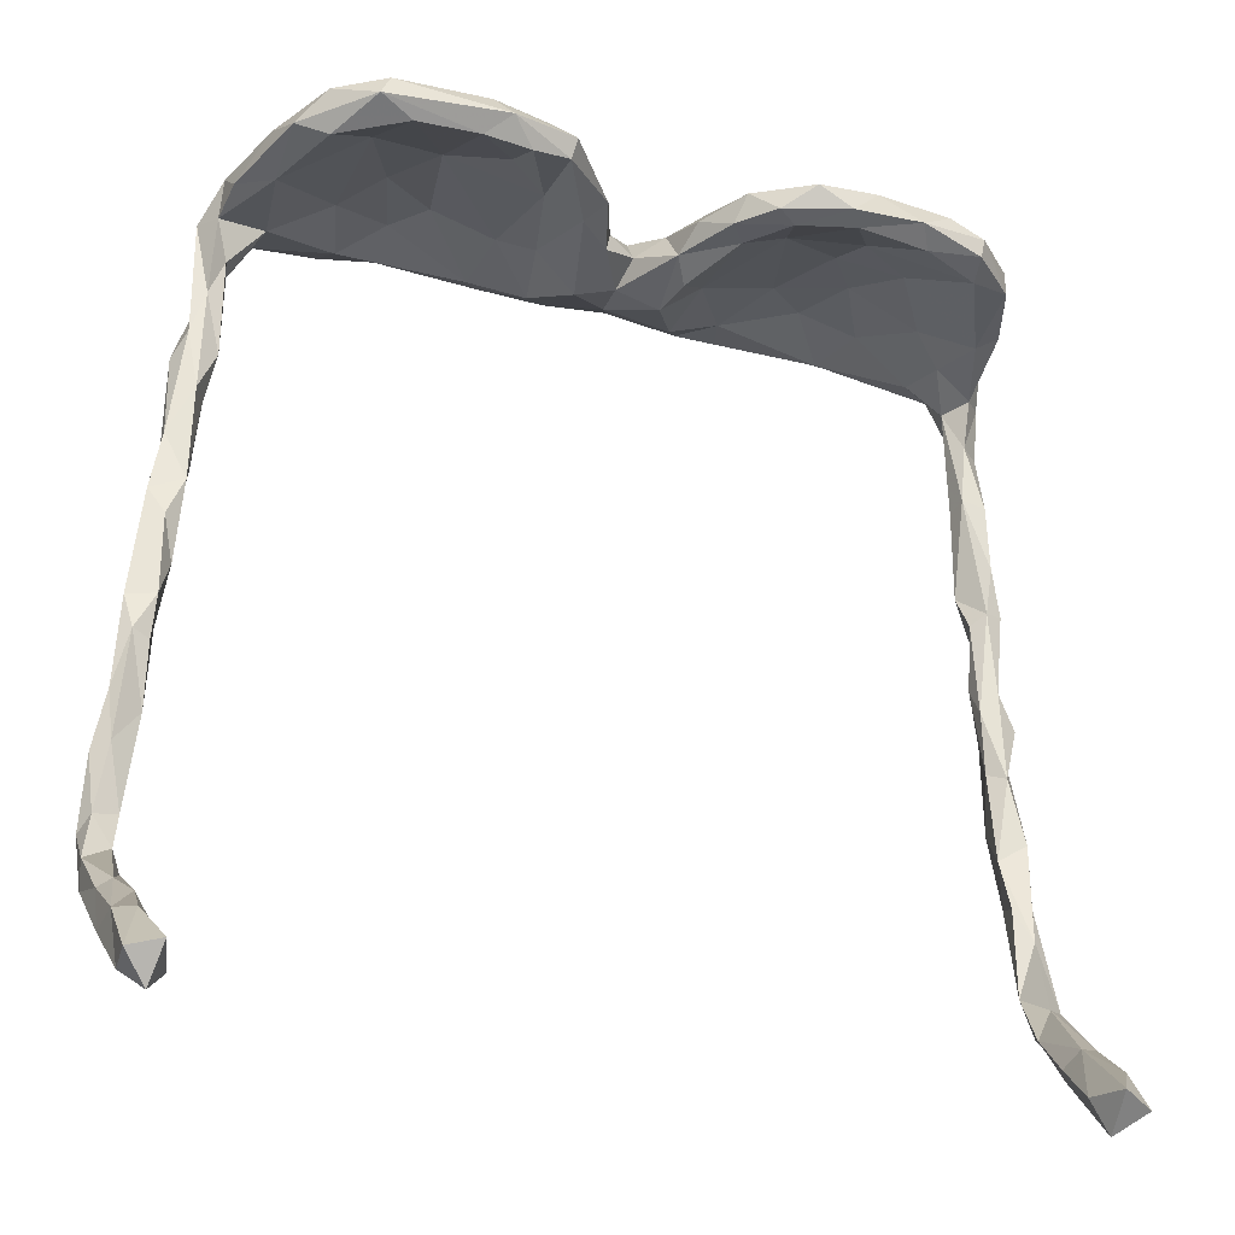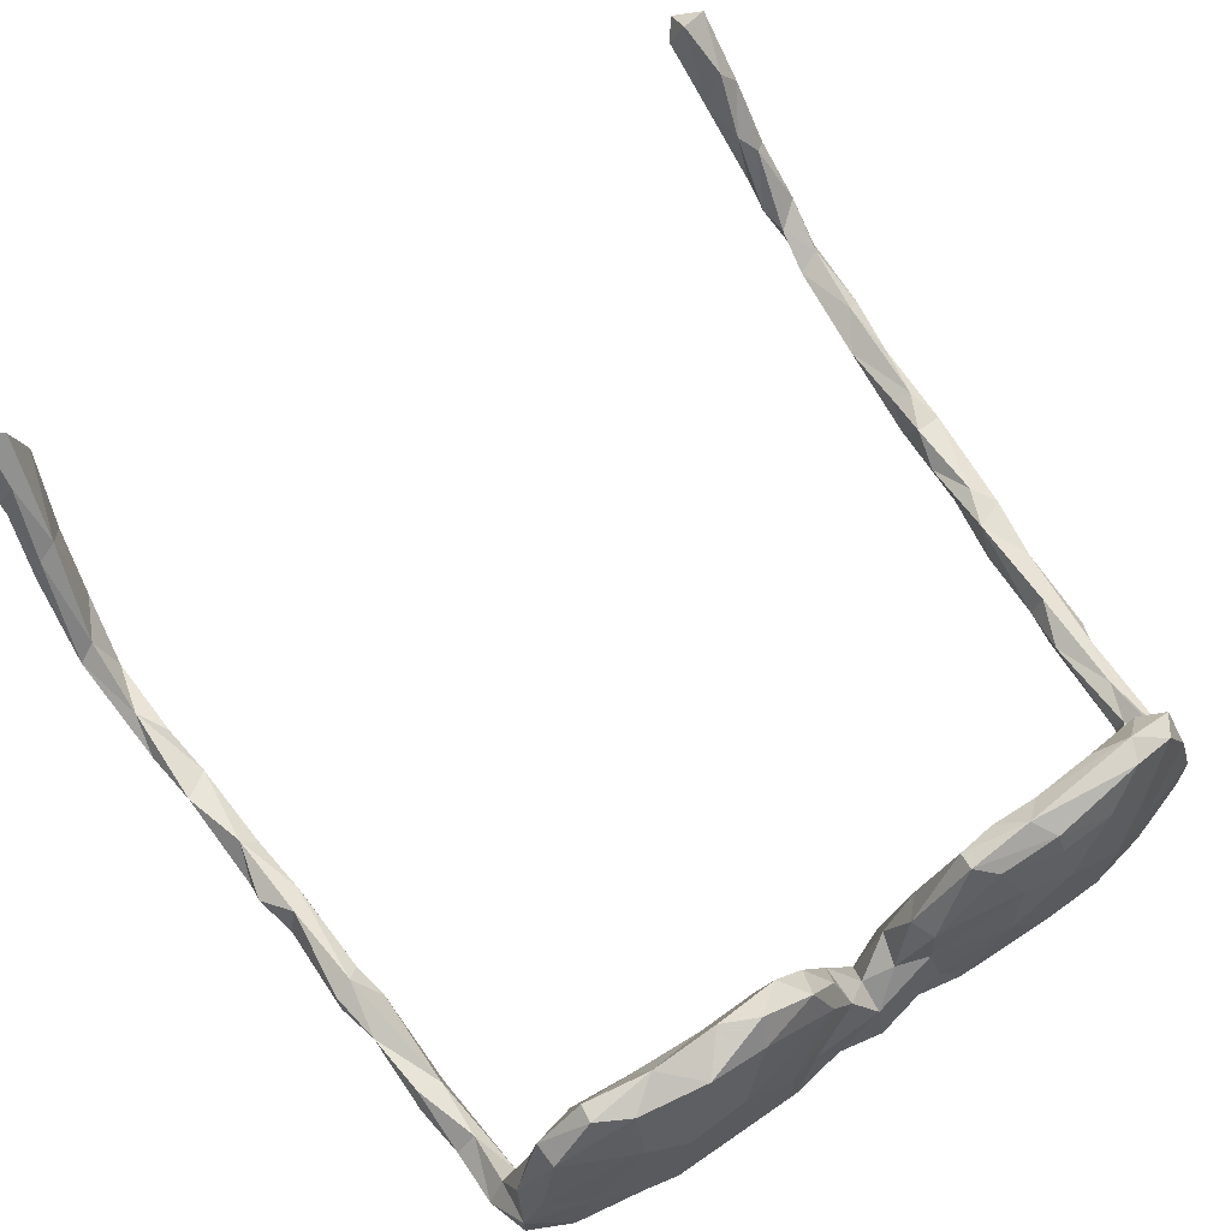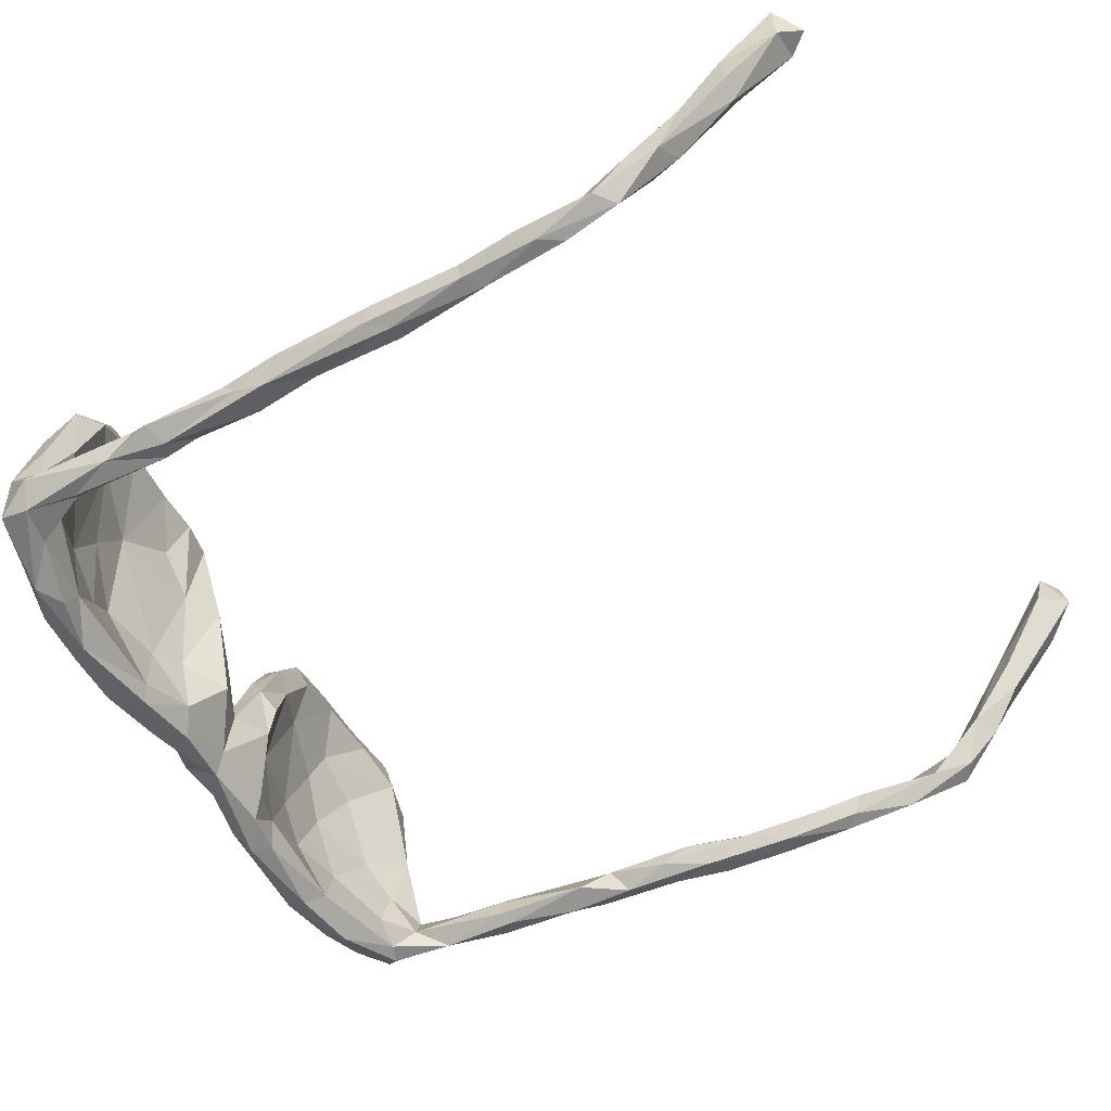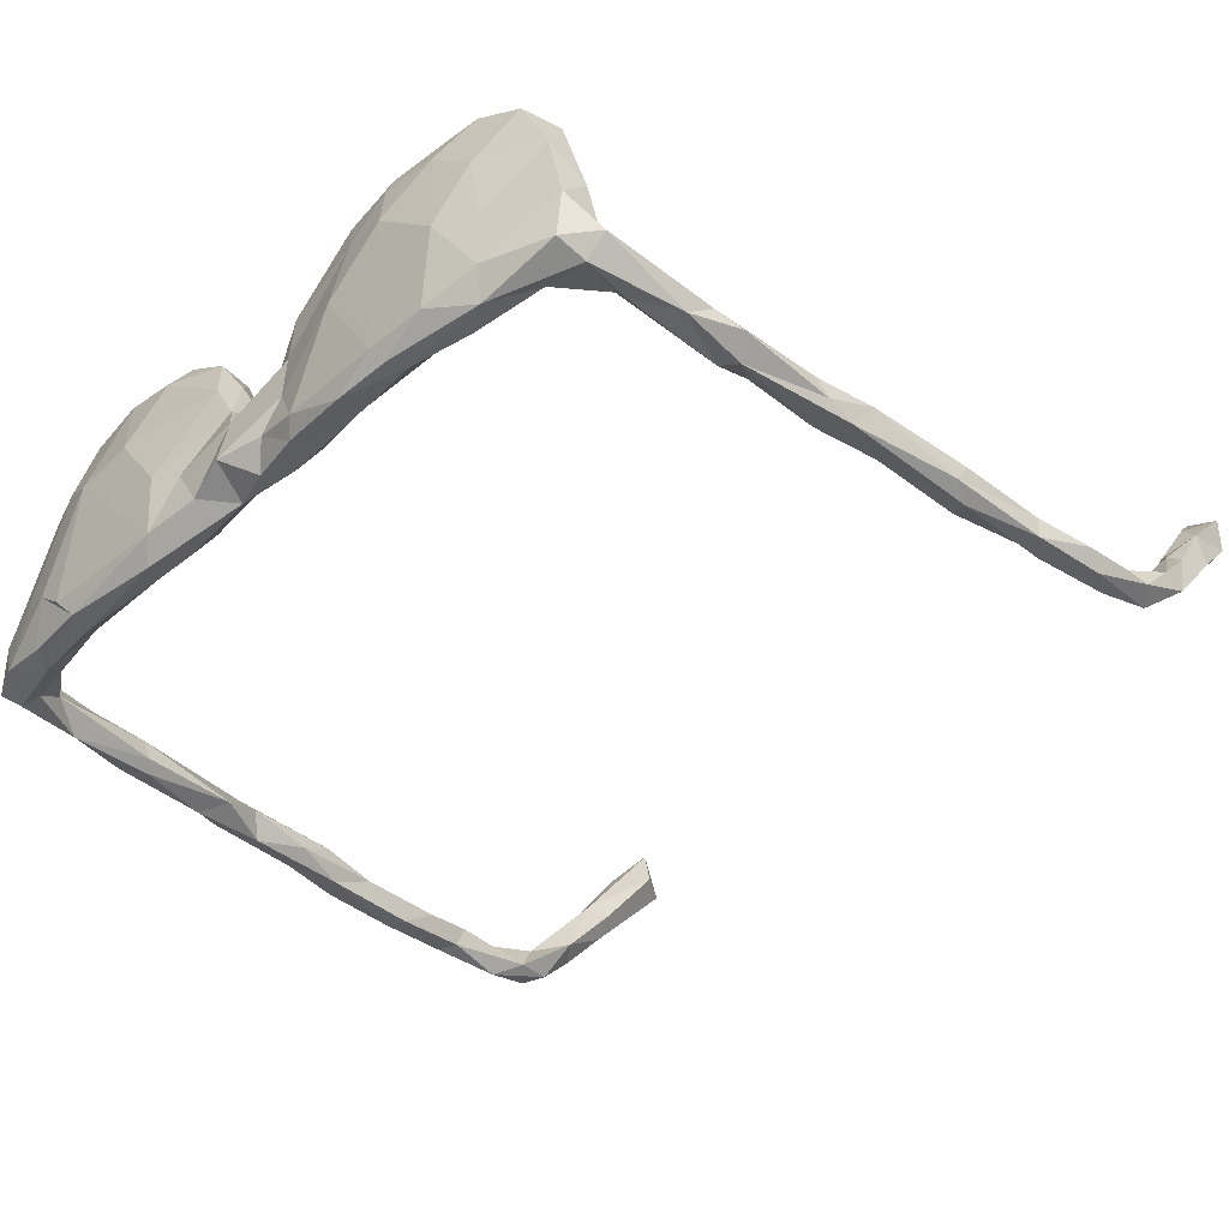
<metadata>
{"format":"obj","ext":"obj","renderer":"f3d","projection":"perspective","resolution":1024,"background":"white","views":[{"elev":-30.3,"azim":-19.2,"up":"+Y"},{"elev":68.5,"azim":143.7,"up":"+Z"},{"elev":-49.7,"azim":-64.6,"up":"+Z"},{"elev":-41.8,"azim":-135.5,"up":"+Z"}]}
</metadata>
<code>
v -0.2306 0.1877 -0.1252
v -0.4119 0.05976 -0.06081
v -0.1974 0.1937 -0.0277
v -0.3723 0.1481 0.1124
v 0.4 -0.01669 -0.08609
v -0.4288 -0.3107 -0.09155
v -0.1004 0.1652 0.1615
v 0.4036 -0.7836 0.1305
v 0.4201 0.1542 -0.09179
v 0.4523 -0.4746 -0.07049
v 0.4179 -0.6957 0.03194
v -0.1445 0.1423 0.1564
v 0.408 -0.2649 -0.06535
v 0.4344 -0.6589 -0.01281
v -0.3907 0.0989 -0.08456
v 0.1854 0.1431 0.1741
v 0.3972 -0.7564 0.1766
v -0.1236 0.1745 -0.1172
v -0.2057 0.2144 -0.1044
v -0.3708 0.1368 0.03727
v 0.2591 0.1562 -0.1049
v 0.4472 -0.4098 -0.06093
v -0.4479 -0.6489 0.06276
v 0.3025 0.1964 -0.0597
v -0.1701 0.1643 0.1777
v -0.4222 0.04312 -0.09001
v -0.4457 -0.772 0.1509
v 0.1745 0.175 -0.01368
v 0.429 -0.01756 -0.06191
v 0.4579 -0.5952 -0.04069
v -0.107 0.1591 0.07336
v -0.4096 -0.1355 -0.0909
v -0.4553 -0.5671 -0.03535
v 0.4373 -0.6012 -0.02221
v -0.4 0.09453 -0.0958
v 0.3317 0.1461 0.001312
v -0.2723 0.2146 -0.1053
v -0.1904 0.1998 0.1349
v 0.4188 -0.3905 -0.09376
v 0.06852 0.1822 0.0723
v 0.08491 0.1488 -0.08863
v 0.4166 -0.4288 -0.06711
v 0.1468 0.1659 -0.1165
v 0.413 -0.3313 -0.07285
v 0.3136 0.185 -0.1152
v 0.3831 0.116 0.03155
v 0.1369 0.1638 -0.08063
v -0.2786 0.1671 -0.09759
v -0.3939 -0.005356 -0.07095
v 0.06054 0.1253 0.02163
v -0.06586 0.1373 0.07419
v 0.2738 0.1294 0.1519
v -0.04205 0.1599 0.08222
v -0.4653 -0.3956 -0.08837
v 0.09909 0.1619 -0.1109
v -0.4402 -0.1235 -0.085
v 0.3344 0.1184 0.1313
v -0.4052 0.1484 0.002669
v -0.2774 0.2147 -0.000668
v -0.3828 0.1746 0.06213
v -0.4541 -0.6919 0.1284
v -0.4566 -0.5065 -0.08251
v -0.2186 0.2054 -0.1233
v -0.4374 -0.7377 0.1783
v 0.4306 0.05276 -0.08047
v 0.2281 0.1584 0.1052
v -0.2028 0.2144 0.07021
v -0.4843 -0.5463 -0.06253
v -0.4534 -0.6914 0.05715
v 0.008779 0.1558 -0.08274
v 0.04487 0.1417 0.04772
v -0.4158 -0.1605 -0.06096
v -0.4053 0.184 -0.09325
v 0.4415 -0.5188 -0.05061
v -0.0748 0.1522 -0.08616
v 0.117 0.204 -0.1028
v -0.3953 0.1023 -0.06359
v 0.1292 0.2025 -0.0186
v -0.4395 -0.01346 -0.08158
v -0.02653 0.1434 0.03009
v -0.4525 -0.6288 -0.008629
v -0.2938 0.1731 -0.12
v -0.1879 0.1896 0.1621
v 0.4066 0.1369 -0.103
v -0.4714 -0.4805 -0.08302
v -0.4646 -0.5668 -0.06815
v 0.2401 0.1736 -0.1252
v 0.406 -0.2316 -0.08329
v -0.02319 0.1833 -0.1091
v 0.4195 -0.1508 -0.05724
v -0.3323 0.2055 -0.08785
v -0.4324 -0.2905 -0.06038
v 0.3934 0.1034 -0.07797
v 0.07898 0.1402 0.1164
v -0.4486 -0.522 -0.05883
v 0.09408 0.1559 -0.01412
v 0.1979 0.202 -0.007067
v 0.09041 0.1956 -0.03887
v -0.4725 -0.6859 0.1059
v 0.4339 -0.6219 -0.05028
v 0.1895 0.2018 0.0651
v 0.01461 0.198 -0.02342
v 0.3777 0.1519 0.1173
v -0.2951 0.1756 -0.03023
v 0.3781 0.1244 0.1173
v -0.4633 -0.4529 -0.05316
v 0.4378 -0.2368 -0.08816
v 0.4564 -0.6079 -0.05528
v 0.3234 0.1635 -0.1215
v 0.412 -0.02528 -0.0948
v -0.322 0.1909 -0.1193
v 0.2129 0.1693 0.06327
v -0.04992 0.1653 -0.1095
v 0.4397 -0.7283 0.1095
v 0.2957 0.167 0.1644
v -0.1231 0.1844 0.1503
v 0.05124 0.1256 -0.02656
v 0.1562 0.1834 0.1452
v -0.3065 0.1982 0.07678
v 0.2599 0.1426 0.1775
v -0.4747 -0.5304 -0.04785
v -0.03945 0.1283 -0.03348
v 0.4423 -0.1372 -0.08383
v -0.125 0.1778 -0.03436
v 0.4223 -0.7234 0.1348
v -0.4008 -0.01861 -0.09397
v 0.4258 -0.2433 -0.05772
v 0.1976 0.1364 0.1553
v -0.4352 -0.3374 -0.06623
v -0.4102 0.1394 -0.04423
v -0.4355 -0.412 -0.06952
v 0.01422 0.1661 -0.002037
v -0.2921 0.1804 0.1701
v -0.4513 -0.174 -0.06735
v -0.05256 0.1895 0.0182
v 0.4181 -0.2884 -0.09415
v -0.1959 0.1461 0.1591
v -0.3451 0.1745 0.1422
v -0.2565 0.1802 0.02413
v 0.4377 -0.5428 -0.08301
v 0.4204 -0.7735 0.175
v -0.1371 0.2134 0.008848
v 0.2982 0.1869 0.08503
v 0.24 0.1953 -0.1214
v -0.1472 0.2028 0.09129
v -0.2526 0.1986 0.1293
v 0.1348 0.1345 0.1405
v 0.4396 -0.3821 -0.09353
v 0.1473 0.163 0.176
v 0.2548 0.2008 0.05496
v 0.4241 -0.5781 -0.05866
v 0.3836 -0.7505 0.1324
v -0.2929 0.1577 0.106
v -0.4764 -0.6916 0.0657
v -0.4205 -0.2488 -0.07555
v 0.01952 0.1692 -0.1058
v -0.2654 0.1436 0.1591
v -0.4264 0.01114 -0.06315
v 0.4336 -0.7495 0.1065
v 0.4339 -0.08829 -0.06756
v 0.3749 0.1764 -0.09942
v -0.1368 0.1682 -0.1011
v 0.2842 0.1533 0.07444
v 0.4206 0.1562 -0.02985
v -0.2137 0.1804 0.07564
v 0.413 0.1076 -0.04901
v 0.4087 0.05347 -0.05952
v 0.2649 0.2008 -0.0925
v -0.3378 0.1345 0.1242
v 0.2477 0.1729 0.01505
v 0.2169 0.1775 -0.04798
v -0.05204 0.185 0.07775
v 0.3281 0.1269 0.1635
v 0.05752 0.1976 -0.09335
v 0.4121 -0.6423 -0.004645
v 0.4056 -0.1611 -0.07039
v 0.4117 0.1356 0.03059
v -0.4838 -0.5877 -0.01872
v 0.4331 0.1144 -0.07326
v -0.4817 -0.6178 -0.02339
v -0.4461 -0.3069 -0.09521
v 0.04097 0.1815 0.02254
v 0.09735 0.1384 0.09115
v 0.05486 0.1627 0.08034
v 0.3528 0.1315 -0.07788
v 0.4407 -0.146 -0.06782
v 0.4479 -0.2779 -0.06947
v -0.4767 -0.6398 0.03788
v -0.4334 -0.2032 -0.05935
v 0.3991 0.1581 0.01478
v -0.4672 -0.7487 0.1289
v 0.2835 0.163 -0.05114
v 0.1347 0.1867 -0.1231
v -0.4582 -0.2805 -0.08675
v 0.3688 0.1282 -0.03263
v 0.4357 -0.004253 -0.08637
v -0.4339 -0.6888 0.0863
v -0.08591 0.1632 -0.01908
v -0.4535 -0.332 -0.05831
v -0.4698 -0.7459 0.1699
v -0.4073 0.15 -0.1003
v -0.4144 -0.05481 -0.0597
v -0.4399 -0.107 -0.06988
v 0.4248 -0.1017 -0.09596
v 0.4492 -0.6732 0.02837
v -0.4033 -0.05586 -0.08437
v -0.4478 -0.4137 -0.09159
v -0.1044 0.1454 0.1521
v -0.07919 0.1959 -0.1136
v -0.01737 0.1759 0.01487
v -0.3029 0.1557 0.1752
v -0.4798 -0.4594 -0.06785
v 0.4201 -0.1793 -0.09465
v -0.4396 -0.1546 -0.0947
v -0.4488 -0.5969 -0.02364
v 0.4421 -0.4618 -0.0859
v -0.3277 0.2016 -0.01256
v -0.42 -0.02887 -0.09796
v -0.1548 0.205 -0.123
v -0.4084 0.1813 -0.03486
v 0.3315 0.1465 0.1668
v 0.4226 -0.4838 -0.05659
v 0.3985 -0.1226 -0.08561
v 0.4011 -0.6952 0.0576
v -0.4265 0.1457 -0.07175
v -0.4677 -0.3923 -0.06671
v -0.2344 0.1841 -0.05519
v -0.3635 0.1554 -0.1015
v 0.4374 -0.6727 0.05954
v 0.01239 0.2096 -0.08266
v 0.4152 -0.6782 0.07087
v 0.4146 0.06628 -0.09745
v 0.2194 0.1809 0.1593
v 0.1455 0.1558 0.09331
v 0.4445 -0.3016 -0.08984
v -0.4637 -0.6309 0.04327
v 0.404 -0.01039 -0.06386
v 0.08831 0.168 0.1331
v -0.152 0.1642 0.1107
v -0.06372 0.1993 -0.04724
v 0.4252 -0.4747 -0.081
v -0.4287 -0.7513 0.1398
v 0.005189 0.1448 -0.03321
v -0.09301 0.209 -0.09899
v 0.4294 -0.3397 -0.05841
v 0.354 0.1792 -0.02677
v -0.4631 -0.2929 -0.06741
v 0.3851 0.1304 -0.0984
v -0.3584 0.1467 -0.0584
v -0.422 -0.2095 -0.08822
v 0.113 0.1389 0.1558
v -0.04036 0.2001 -0.08286
f 232 93 248
f 179 65 232
f 110 223 5
f 136 148 39
f 164 179 9
f 65 179 167
f 29 65 167
f 245 127 13
f 151 74 222
f 10 30 108
f 10 108 140
f 140 108 100
f 140 100 151
f 9 161 164
f 167 179 166
f 167 166 93
f 29 167 237
f 237 167 93
f 93 5 237
f 160 29 237
f 223 237 5
f 160 237 90
f 90 237 223
f 176 90 223
f 213 176 223
f 127 90 13
f 13 90 176
f 13 176 88
f 213 88 176
f 136 44 88
f 44 13 88
f 44 245 13
f 109 21 87
f 168 24 144
f 144 109 87
f 45 109 144
f 24 45 144
f 21 248 185
f 248 21 109
f 24 161 45
f 109 84 248
f 161 84 109
f 45 161 109
f 213 136 88
f 204 213 223
f 110 204 223
f 196 110 232
f 232 110 5
f 93 232 5
f 84 232 248
f 161 9 84
f 148 216 39
f 235 148 136
f 107 235 136
f 107 136 213
f 204 123 213
f 123 107 213
f 196 204 110
f 65 196 232
f 179 232 84
f 9 179 84
f 181 207 54
f 6 131 181
f 214 181 194
f 250 6 181
f 250 181 214
f 214 32 250
f 218 214 56
f 218 32 214
f 79 218 56
f 126 206 218
f 206 32 218
f 26 218 79
f 126 218 26
f 35 126 26
f 201 35 26
f 15 126 35
f 136 39 44
f 15 35 201
f 228 15 201
f 201 111 228
f 73 111 201
f 82 48 228
f 91 111 73
f 82 228 111
f 111 1 82
f 63 1 111
f 91 37 111
f 37 63 111
f 1 48 82
f 19 63 37
f 162 48 1
f 19 219 63
f 1 18 162
f 63 219 1
f 219 18 1
f 244 219 19
f 39 42 44
f 248 93 185
f 168 76 97
f 42 245 44
f 39 241 42
f 241 140 151
f 166 195 93
f 241 222 42
f 241 151 222
f 164 161 246
f 246 161 24
f 93 195 185
f 21 185 192
f 21 192 171
f 21 171 47
f 47 171 28
f 78 97 76
f 78 76 98
f 47 96 41
f 98 76 174
f 98 174 102
f 41 117 70
f 156 41 70
f 102 174 230
f 70 117 243
f 230 252 240
f 70 243 122
f 240 252 244
f 113 70 122
f 113 122 75
f 122 198 75
f 75 198 124
f 162 75 124
f 240 244 142
f 142 244 19
f 162 3 227
f 19 37 59
f 48 227 104
f 59 37 91
f 48 104 249
f 244 209 219
f 209 18 219
f 18 75 162
f 113 75 18
f 113 18 209
f 252 209 244
f 209 89 113
f 252 89 209
f 156 70 113
f 89 156 113
f 230 89 252
f 55 41 156
f 230 156 89
f 174 156 230
f 156 193 55
f 174 193 156
f 47 41 55
f 43 47 55
f 76 193 174
f 43 55 193
f 21 47 43
f 87 43 193
f 76 144 193
f 144 87 193
f 43 87 21
f 168 144 76
f 30 10 74
f 222 74 42
f 241 216 140
f 10 140 216
f 74 22 42
f 74 10 22
f 148 10 216
f 42 22 245
f 10 148 22
f 235 187 245
f 235 22 148
f 22 235 245
f 187 127 245
f 187 235 107
f 187 107 127
f 107 186 127
f 186 107 123
f 127 186 90
f 186 160 90
f 186 123 160
f 160 123 204
f 196 29 160
f 29 196 65
f 39 216 241
f 196 160 204
f 117 71 243
f 182 98 102
f 96 50 117
f 28 96 47
f 171 170 28
f 150 168 97
f 192 36 170
f 192 170 171
f 150 24 168
f 192 195 36
f 66 128 234
f 234 128 147
f 251 238 94
f 31 208 12
f 83 38 146
f 165 157 153
f 233 118 149
f 16 233 149
f 147 128 16
f 147 16 251
f 16 149 251
f 251 149 238
f 149 118 238
f 7 172 116
f 7 116 83
f 116 38 83
f 7 83 25
f 208 7 25
f 208 25 12
f 12 25 137
f 239 12 137
f 133 83 146
f 137 25 211
f 157 137 211
f 83 133 25
f 211 25 133
f 153 157 169
f 169 157 211
f 211 133 138
f 169 211 4
f 211 138 4
f 242 197 64
f 64 197 61
f 242 64 27
f 27 64 200
f 200 64 61
f 200 61 99
f 99 191 200
f 191 27 200
f 190 164 246
f 166 46 195
f 177 164 190
f 166 177 46
f 166 164 177
f 179 164 166
f 14 175 100
f 30 205 14
f 108 30 14
f 151 100 175
f 34 151 175
f 229 30 34
f 34 74 151
f 68 86 180
f 95 86 62
f 95 33 86
f 41 96 117
f 185 195 192
f 100 108 14
f 34 30 74
f 163 46 57
f 36 46 163
f 103 190 143
f 224 11 8
f 177 103 105
f 177 190 103
f 159 8 11
f 205 159 11
f 159 229 114
f 159 205 229
f 180 154 188
f 180 69 154
f 81 69 180
f 188 178 180
f 188 236 178
f 23 215 236
f 215 33 236
f 23 81 215
f 60 220 58
f 4 60 58
f 20 4 58
f 217 220 60
f 119 59 217
f 3 165 139
f 3 124 165
f 99 236 188
f 99 23 236
f 197 242 69
f 20 169 4
f 104 153 20
f 119 217 60
f 131 207 181
f 56 214 134
f 194 181 54
f 207 85 54
f 250 155 6
f 247 189 134
f 92 189 247
f 199 92 247
f 6 155 92
f 129 6 92
f 129 92 199
f 129 131 6
f 131 129 199
f 131 95 207
f 95 131 106
f 207 95 62
f 134 214 194
f 247 134 194
f 226 247 194
f 226 199 247
f 194 54 226
f 131 199 106
f 106 199 226
f 106 226 212
f 226 54 212
f 54 85 212
f 207 62 85
f 162 227 48
f 85 68 212
f 95 106 121
f 85 62 86
f 85 86 68
f 121 106 212
f 121 212 68
f 139 153 104
f 165 153 139
f 146 59 119
f 146 67 59
f 145 142 67
f 31 239 165
f 53 210 172
f 184 182 71
f 40 182 184
f 94 184 71
f 183 94 71
f 40 78 182
f 118 101 40
f 101 78 40
f 28 112 234
f 233 101 118
f 170 163 112
f 163 66 112
f 233 150 101
f 81 197 69
f 23 197 81
f 124 31 165
f 135 142 145
f 172 135 145
f 80 210 53
f 183 71 50
f 101 150 97
f 198 51 31
f 135 240 142
f 122 51 198
f 80 51 122
f 210 135 172
f 210 102 135
f 80 132 210
f 71 182 132
f 117 50 71
f 96 183 50
f 96 234 183
f 170 112 28
f 143 24 150
f 143 246 24
f 36 163 170
f 36 195 46
f 143 190 246
f 231 175 224
f 175 11 224
f 14 11 175
f 177 105 46
f 205 11 14
f 231 34 175
f 71 132 243
f 182 102 132
f 182 78 98
f 28 234 96
f 101 97 78
f 229 34 231
f 205 30 229
f 236 33 178
f 228 48 249
f 228 249 15
f 49 206 126
f 91 73 220
f 249 77 15
f 77 249 130
f 49 15 77
f 49 126 15
f 49 77 2
f 206 49 202
f 220 73 225
f 130 220 225
f 73 201 225
f 77 130 2
f 2 130 225
f 201 26 225
f 158 2 225
f 26 158 225
f 202 49 2
f 202 2 158
f 158 26 79
f 72 202 203
f 203 158 79
f 202 158 203
f 202 72 206
f 32 206 72
f 79 56 203
f 189 72 134
f 134 72 203
f 134 203 56
f 32 72 250
f 155 250 72
f 189 155 72
f 92 155 189
f 33 121 178
f 33 215 86
f 130 58 220
f 130 20 58
f 249 20 130
f 249 104 20
f 217 91 220
f 59 91 217
f 227 139 104
f 67 19 59
f 227 3 139
f 67 142 19
f 198 31 124
f 135 102 240
f 243 80 122
f 243 132 80
f 132 102 210
f 86 81 180
f 215 81 86
f 178 68 180
f 178 121 68
f 33 95 121
f 162 124 3
f 102 230 240
f 165 137 157
f 165 239 137
f 38 67 146
f 145 67 38
f 116 145 38
f 31 12 239
f 51 208 31
f 53 208 51
f 53 7 208
f 145 116 172
f 53 172 7
f 80 53 51
f 94 238 184
f 147 251 94
f 183 147 94
f 234 147 183
f 118 40 238
f 143 150 233
f 57 52 66
f 163 57 66
f 17 231 152
f 125 231 17
f 152 231 224
f 114 229 125
f 125 229 231
f 69 191 154
f 99 188 154
f 238 40 184
f 112 66 234
f 105 57 46
f 224 8 152
f 16 120 233
f 66 52 128
f 120 16 128
f 120 115 233
f 20 153 169
f 115 103 143
f 133 146 119
f 133 119 138
f 138 119 60
f 138 60 4
f 61 197 23
f 69 242 191
f 242 27 191
f 61 23 99
f 191 99 154
f 141 114 125
f 114 141 159
f 159 141 8
f 141 125 17
f 8 141 17
f 8 17 152
f 105 103 221
f 105 221 173
f 221 103 115
f 57 105 173
f 52 57 173
f 115 143 233
f 173 221 120
f 221 115 120
f 52 173 120
f 52 120 128

</code>
